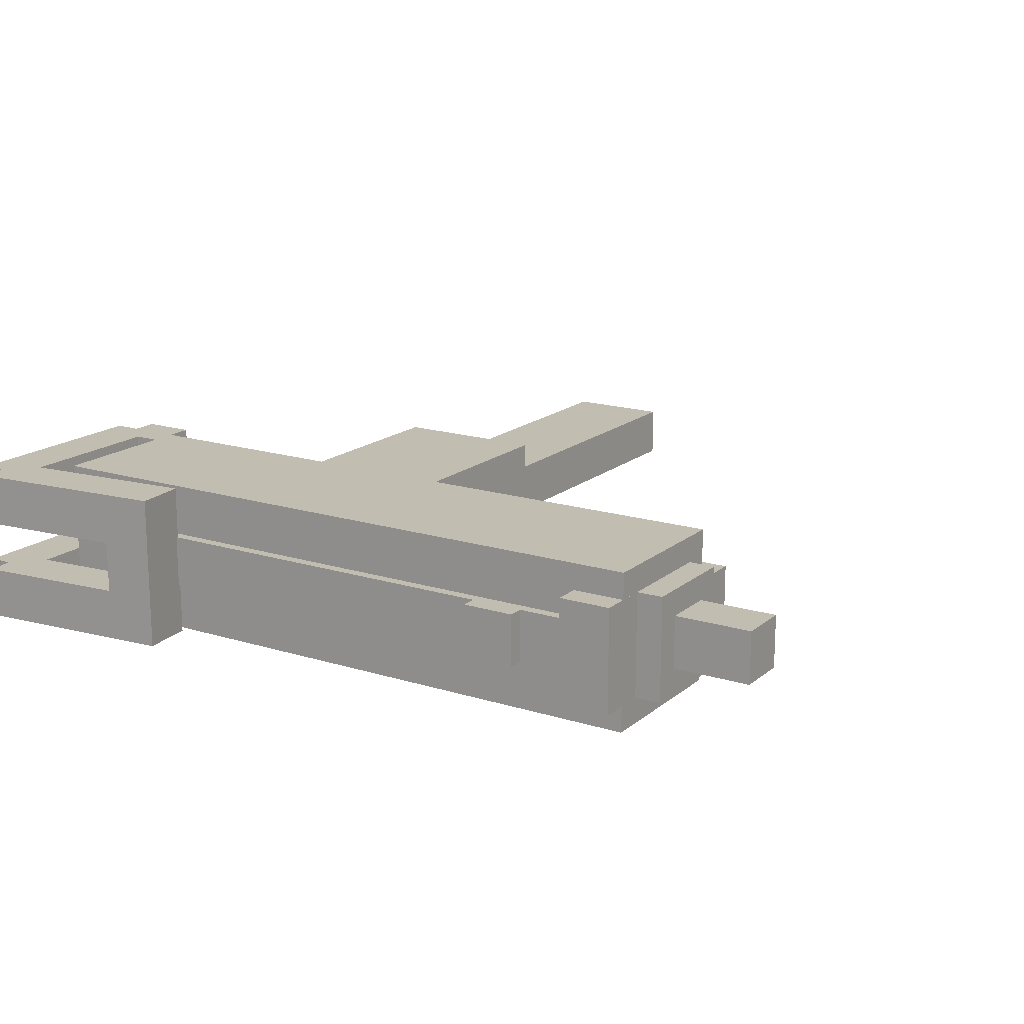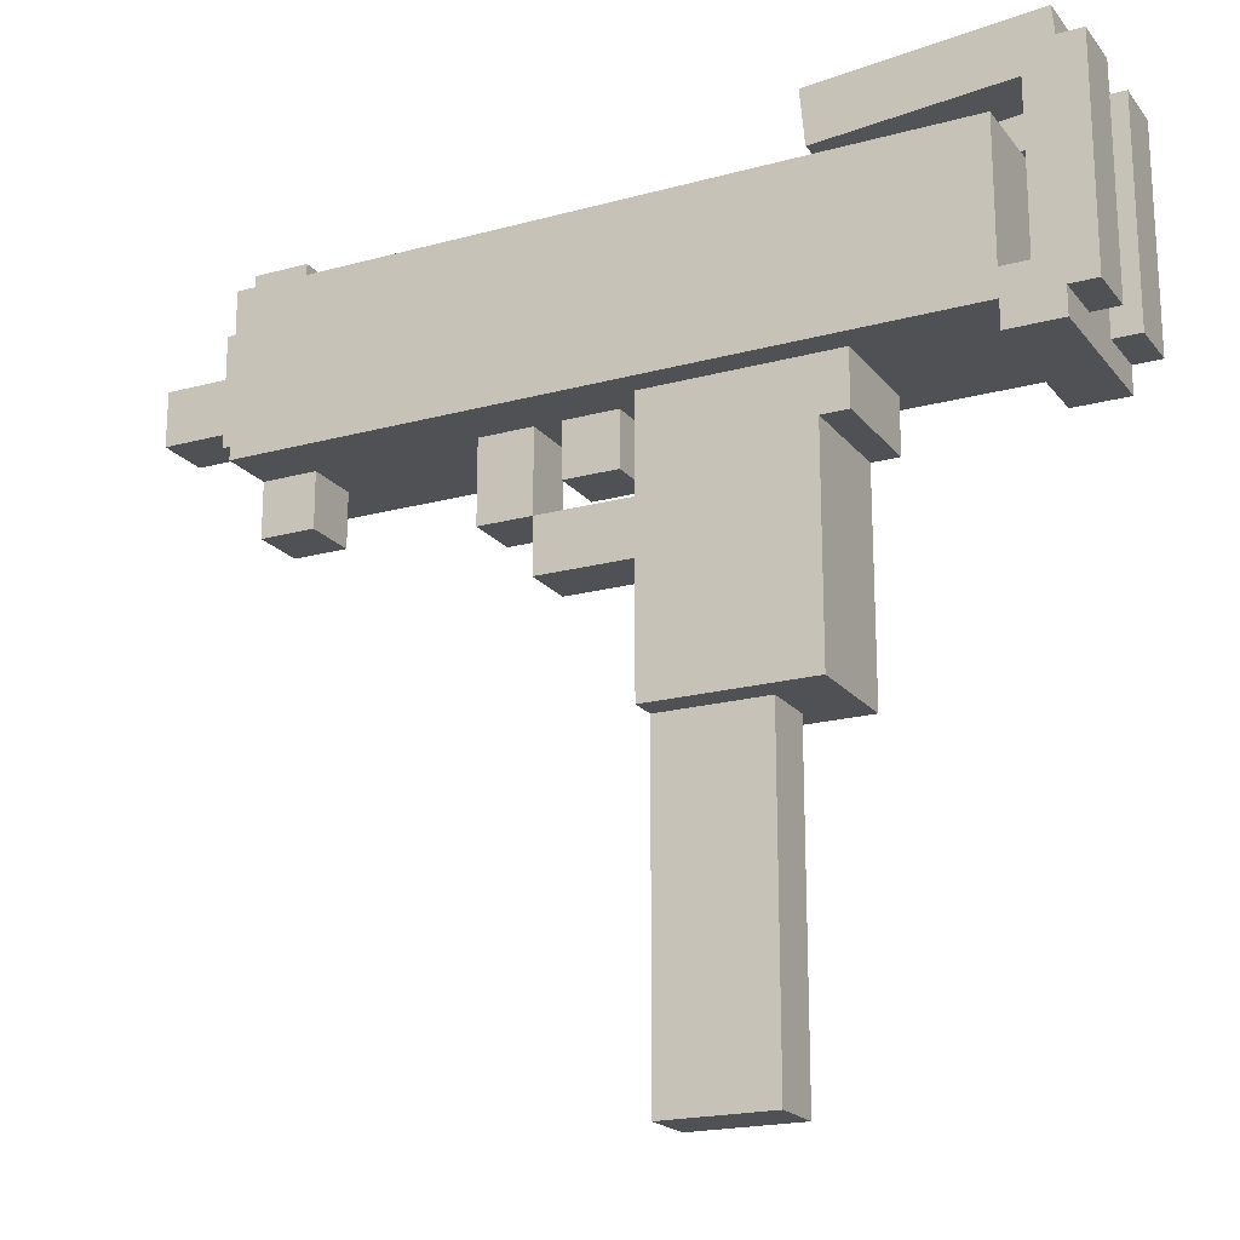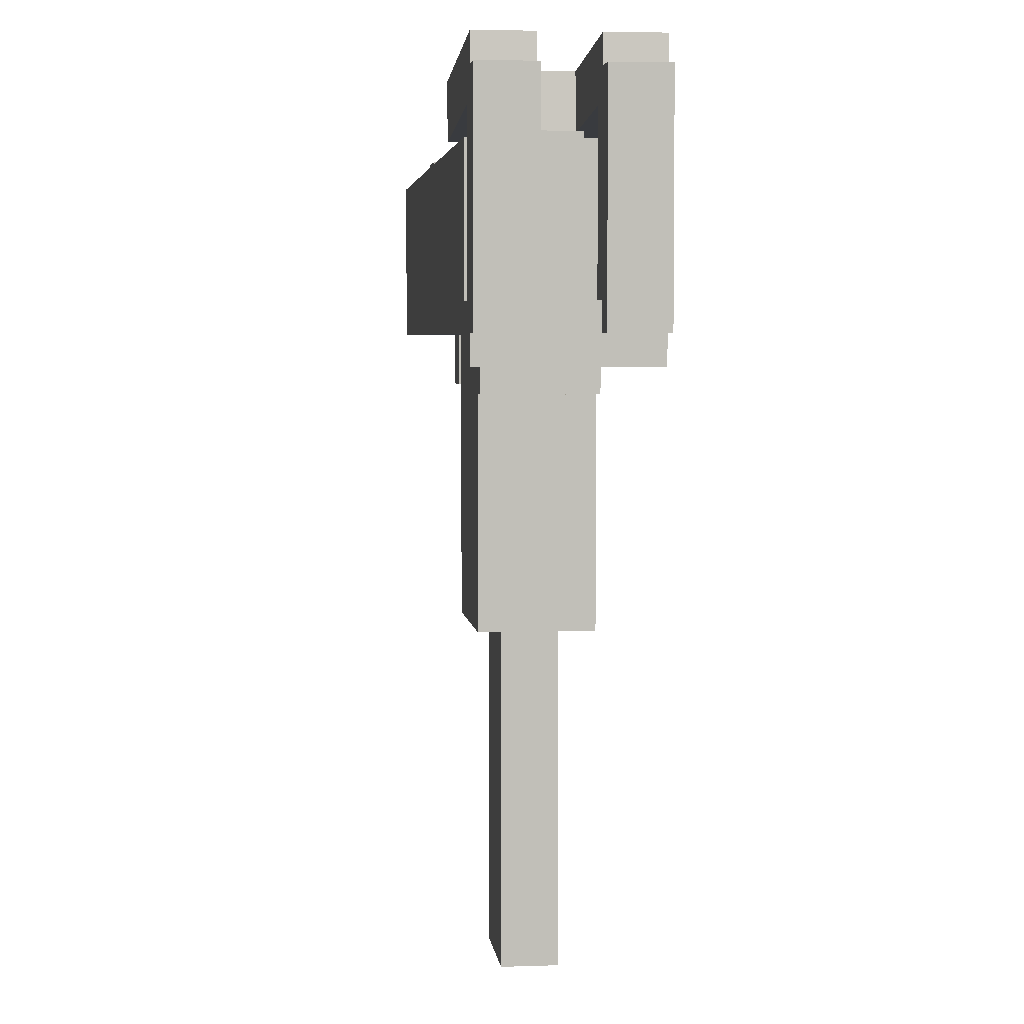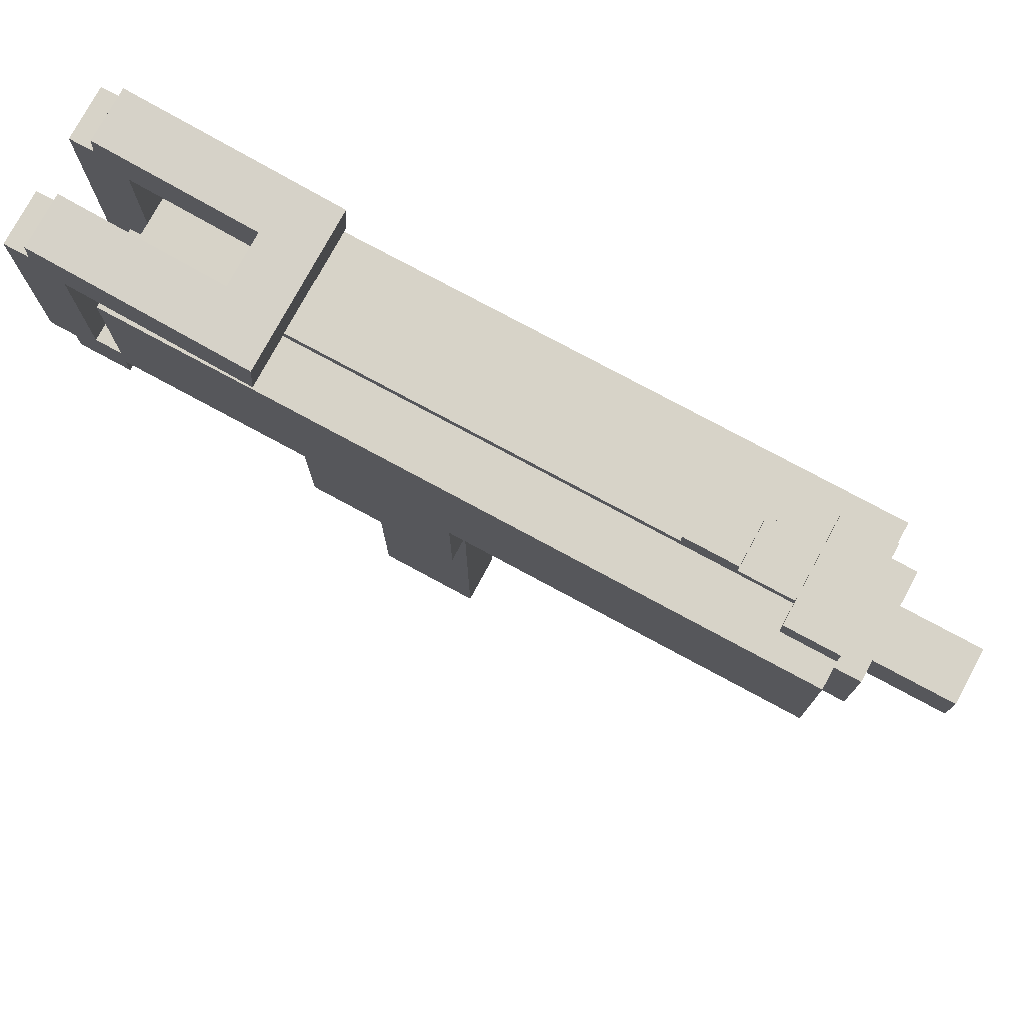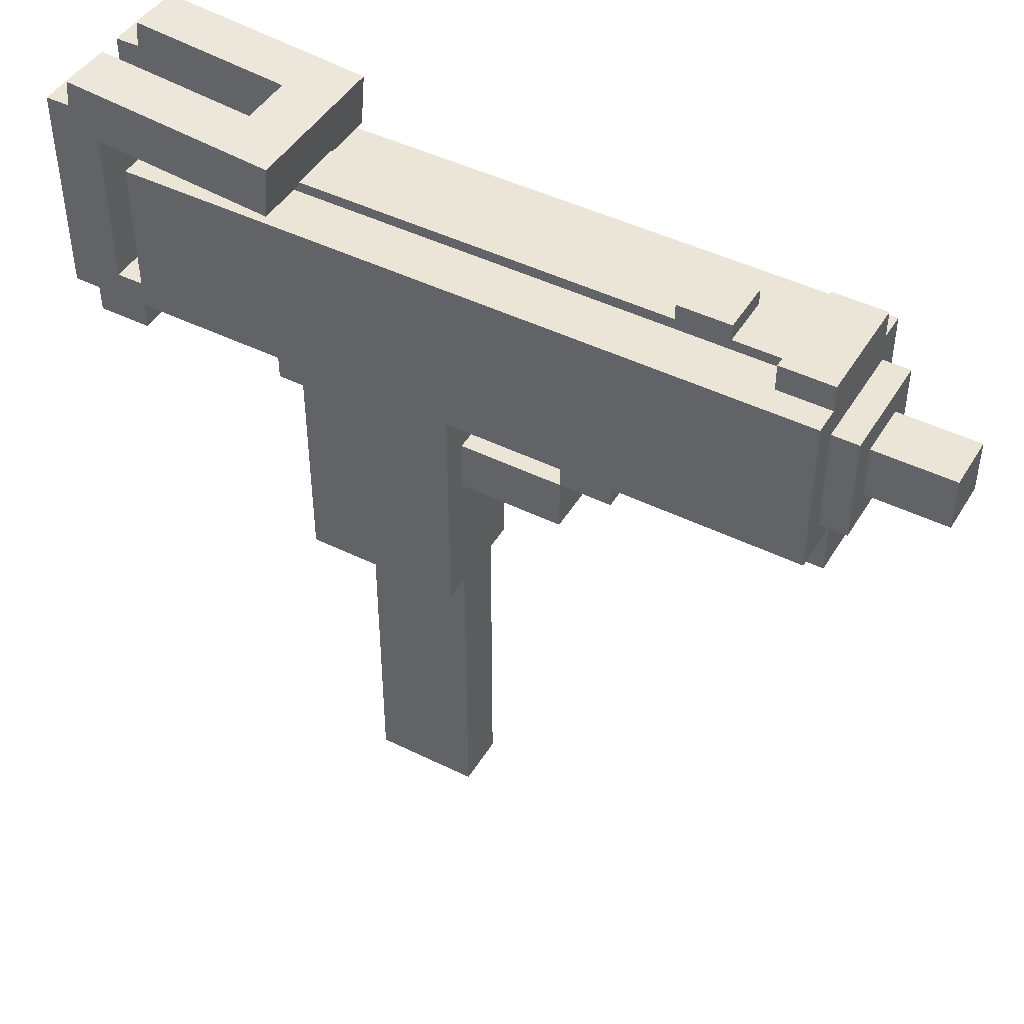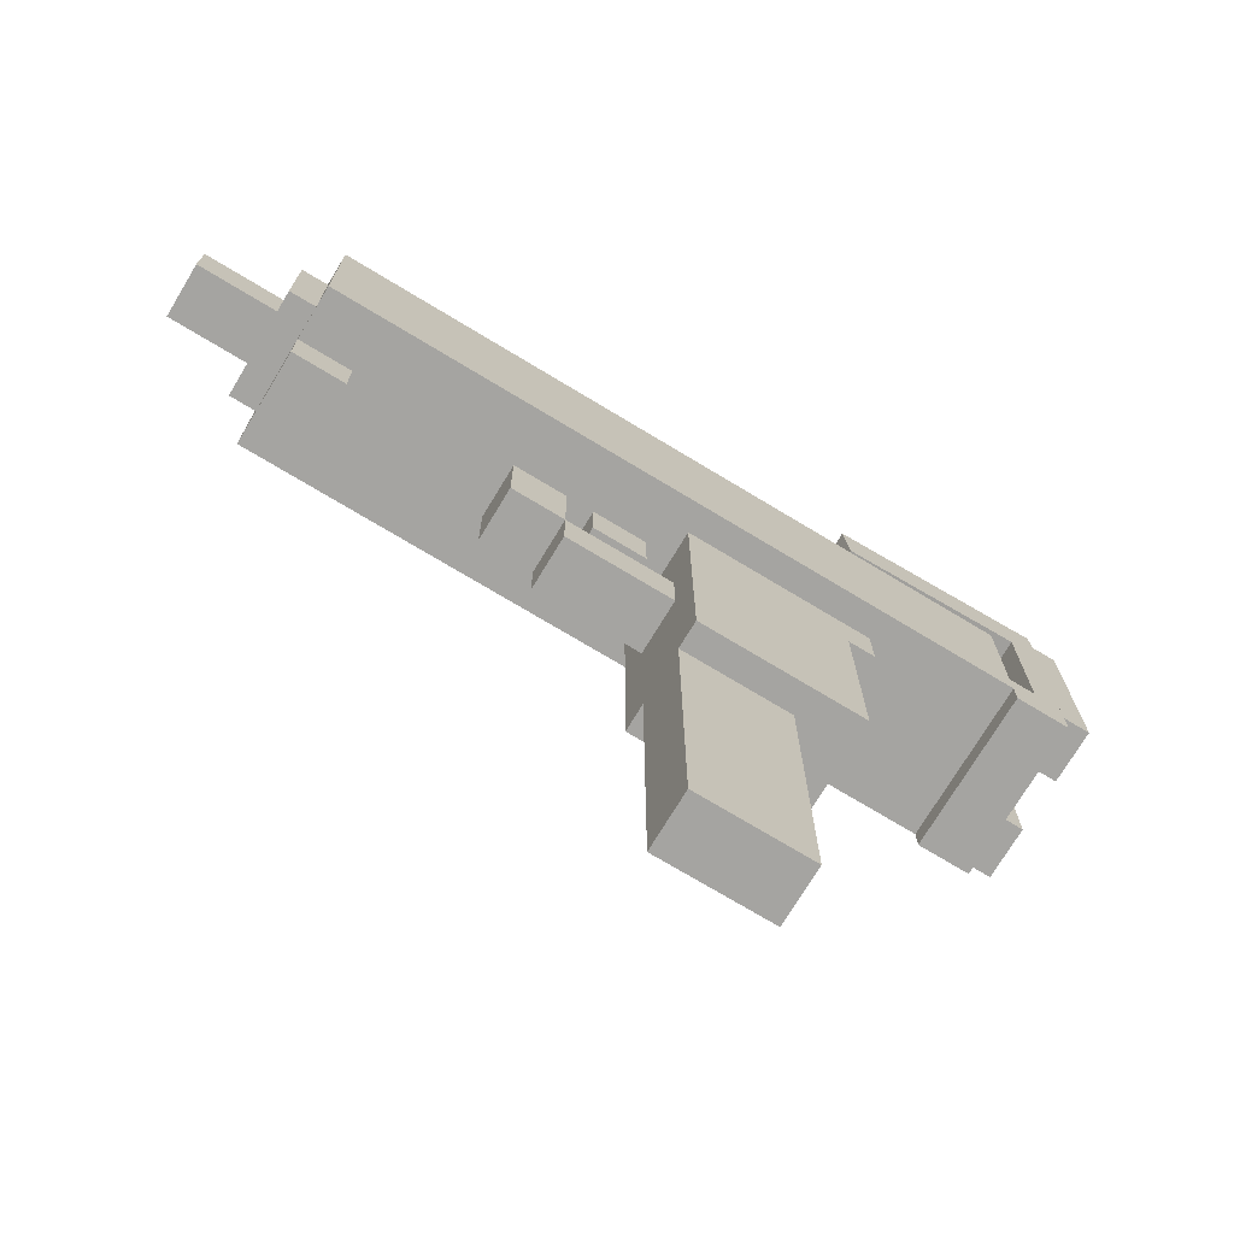
<metadata>
{"format":"obj","ext":"obj","renderer":"f3d","projection":"perspective","resolution":1024,"background":"white","views":[{"elev":16.8,"azim":-147.7,"up":"+Z"},{"elev":-19.9,"azim":26.7,"up":"+Y"},{"elev":4.1,"azim":83.6,"up":"+Y"},{"elev":76.7,"azim":-151.6,"up":"+Y"},{"elev":45.6,"azim":-150.4,"up":"+Y"},{"elev":-73.4,"azim":-31.1,"up":"+Y"}]}
</metadata>
<code>
o Shape1
v 0 1.275 0
v -0.8125 1.275 0
v -0.8125 1.462 0
v 0 1.462 0
v -0.8125 1.275 0.1875
v 0 1.275 0.1875
v 0 1.462 0.1875
v -0.8125 1.462 0.1875
f 1 2 3 4
f 5 6 7 8
f 4 3 8 7
f 6 5 2 1
f 6 1 4 7
f 2 5 8 3
o Shape2
v -0.1875 0.9625 0.03125
v -0.375 0.9625 0.03125
v -0.375 1.275 0.03125
v -0.1875 1.275 0.03125
v -0.375 0.9625 0.1562
v -0.1875 0.9625 0.1562
v -0.1875 1.275 0.1562
v -0.375 1.275 0.1562
f 9 10 11 12
f 13 14 15 16
f 12 11 16 15
f 14 13 10 9
f 14 9 12 15
f 10 13 16 11
o Shape3
v -0.25 0.5875 0.0625
v -0.375 0.5875 0.0625
v -0.375 0.9625 0.0625
v -0.25 0.9625 0.0625
v -0.375 0.5875 0.125
v -0.25 0.5875 0.125
v -0.25 0.9625 0.125
v -0.375 0.9625 0.125
f 17 18 19 20
f 21 22 23 24
f 20 19 24 23
f 22 21 18 17
f 22 17 20 23
f 18 21 24 19
o Shape4
v -0.375 1.119 0.0625
v -0.5 1.119 0.0625
v -0.5 1.181 0.0625
v -0.375 1.181 0.0625
v -0.5 1.119 0.125
v -0.375 1.119 0.125
v -0.375 1.181 0.125
v -0.5 1.181 0.125
f 25 26 27 28
f 29 30 31 32
f 28 27 32 31
f 30 29 26 25
f 30 25 28 31
f 26 29 32 27
o Shape5
v -0.5 1.181 0.0625
v -0.5625 1.181 0.0625
v -0.5625 1.306 0.0625
v -0.5 1.306 0.0625
v -0.5625 1.181 0.125
v -0.5 1.181 0.125
v -0.5 1.306 0.125
v -0.5625 1.306 0.125
f 33 34 35 36
f 37 38 39 40
f 36 35 40 39
f 38 37 34 33
f 38 33 36 39
f 34 37 40 35
o Shape6
v -0.4062 1.212 0.0625
v -0.4688 1.212 0.0625
v -0.4688 1.275 0.0625
v -0.4062 1.275 0.0625
v -0.4688 1.212 0.125
v -0.4062 1.212 0.125
v -0.4062 1.275 0.125
v -0.4688 1.275 0.125
f 41 42 43 44
f 45 46 47 48
f 44 43 48 47
f 46 45 42 41
f 46 41 44 47
f 42 45 48 43
o Shape7
v -0.8125 1.337 0.0625
v -0.9375 1.337 0.0625
v -0.9375 1.4 0.0625
v -0.8125 1.4 0.0625
v -0.9375 1.337 0.125
v -0.8125 1.337 0.125
v -0.8125 1.4 0.125
v -0.9375 1.4 0.125
f 49 50 51 52
f 53 54 55 56
f 52 51 56 55
f 54 53 50 49
f 54 49 52 55
f 50 53 56 51
o Shape8
v -0.75 1.212 0.0625
v -0.8125 1.212 0.0625
v -0.8125 1.275 0.0625
v -0.75 1.275 0.0625
v -0.8125 1.212 0.125
v -0.75 1.212 0.125
v -0.75 1.275 0.125
v -0.8125 1.275 0.125
f 57 58 59 60
f 61 62 63 64
f 60 59 64 63
f 62 61 58 57
f 62 57 60 63
f 58 61 64 59
o Shape10
v -0.1562 1.212 0.03125
v -0.2188 1.212 0.03125
v -0.2188 1.275 0.03125
v -0.1562 1.275 0.03125
v -0.2188 1.212 0.1562
v -0.1562 1.212 0.1562
v -0.1562 1.275 0.1562
v -0.2188 1.275 0.1562
f 65 66 67 68
f 69 70 71 72
f 68 67 72 71
f 70 69 66 65
f 70 65 68 71
f 66 69 72 67
o Shape9
v 0.0625 1.244 0
v 0 1.244 0
v 0 1.306 0
v 0.0625 1.306 0
v 0 1.244 0.1875
v 0.0625 1.244 0.1875
v 0.0625 1.306 0.1875
v 0 1.306 0.1875
f 73 74 75 76
f 77 78 79 80
f 76 75 80 79
f 78 77 74 73
f 78 73 76 79
f 74 77 80 75
o Shape11
v 0.09375 1.275 0
v 0.03125 1.275 0
v 0.03125 1.525 0
v 0.09375 1.525 0
v 0.03125 1.275 0.0625
v 0.09375 1.275 0.0625
v 0.09375 1.525 0.0625
v 0.03125 1.525 0.0625
f 81 82 83 84
f 85 86 87 88
f 84 83 88 87
f 86 85 82 81
f 86 81 84 87
f 82 85 88 83
o Shape12
v 0.09375 1.275 0.125
v 0.03125 1.275 0.125
v 0.03125 1.525 0.125
v 0.09375 1.525 0.125
v 0.03125 1.275 0.1875
v 0.09375 1.275 0.1875
v 0.09375 1.525 0.1875
v 0.03125 1.525 0.1875
f 89 90 91 92
f 93 94 95 96
f 92 91 96 95
f 94 93 90 89
f 94 89 92 95
f 90 93 96 91
o Shape13
v 0.06795 1.494 0
v -0.1811 1.472 0
v -0.1865 1.534 0
v 0.0625 1.556 0
v -0.1811 1.472 0.0625
v 0.06795 1.494 0.0625
v 0.0625 1.556 0.0625
v -0.1865 1.534 0.0625
f 97 98 99 100
f 101 102 103 104
f 100 99 104 103
f 102 101 98 97
f 102 97 100 103
f 98 101 104 99
o Shape14
v 0.06795 1.494 0.125
v -0.1811 1.472 0.125
v -0.1865 1.534 0.125
v 0.0625 1.556 0.125
v -0.1811 1.472 0.1875
v 0.06795 1.494 0.1875
v 0.0625 1.556 0.1875
v -0.1865 1.534 0.1875
f 105 106 107 108
f 109 110 111 112
f 108 107 112 111
f 110 109 106 105
f 110 105 108 111
f 106 109 112 107
o Shape15
v -0.1188 1.478 0.0625
v -0.1811 1.472 0.0625
v -0.1865 1.534 0.0625
v -0.1243 1.54 0.0625
v -0.1811 1.472 0.125
v -0.1188 1.478 0.125
v -0.1243 1.54 0.125
v -0.1865 1.534 0.125
f 113 114 115 116
f 117 118 119 120
f 116 115 120 119
f 118 117 114 113
f 118 113 116 119
f 114 117 120 115
o Shape16
v -0.75 1.431 0.03125
v -0.8125 1.431 0.03125
v -0.8125 1.494 0.03125
v -0.75 1.494 0.03125
v -0.8125 1.431 0.1562
v -0.75 1.431 0.1562
v -0.75 1.494 0.1562
v -0.8125 1.494 0.1562
f 121 122 123 124
f 125 126 127 128
f 124 123 128 127
f 126 125 122 121
f 126 121 124 127
f 122 125 128 123
o Shape17
v -0.625 1.431 0.0625
v -0.6875 1.431 0.0625
v -0.6875 1.494 0.0625
v -0.625 1.494 0.0625
v -0.6875 1.431 0.125
v -0.625 1.431 0.125
v -0.625 1.494 0.125
v -0.6875 1.494 0.125
f 129 130 131 132
f 133 134 135 136
f 132 131 136 135
f 134 133 130 129
f 134 129 132 135
f 130 133 136 131
o Shape18
v -0.0625 1.413 0.0625
v -0.75 1.413 0.0625
v -0.75 1.475 0.0625
v -0.0625 1.475 0.0625
v -0.75 1.413 0.125
v -0.0625 1.413 0.125
v -0.0625 1.475 0.125
v -0.75 1.475 0.125
f 137 138 139 140
f 141 142 143 144
f 140 139 144 143
f 142 141 138 137
f 142 137 140 143
f 138 141 144 139
o Shape19
v -0.7812 1.306 0.03125
v -0.8438 1.306 0.03125
v -0.8438 1.431 0.03125
v -0.7812 1.431 0.03125
v -0.8438 1.306 0.1562
v -0.7812 1.306 0.1562
v -0.7812 1.431 0.1562
v -0.8438 1.431 0.1562
f 145 146 147 148
f 149 150 151 152
f 148 147 152 151
f 150 149 146 145
f 150 145 148 151
f 146 149 152 147

</code>
